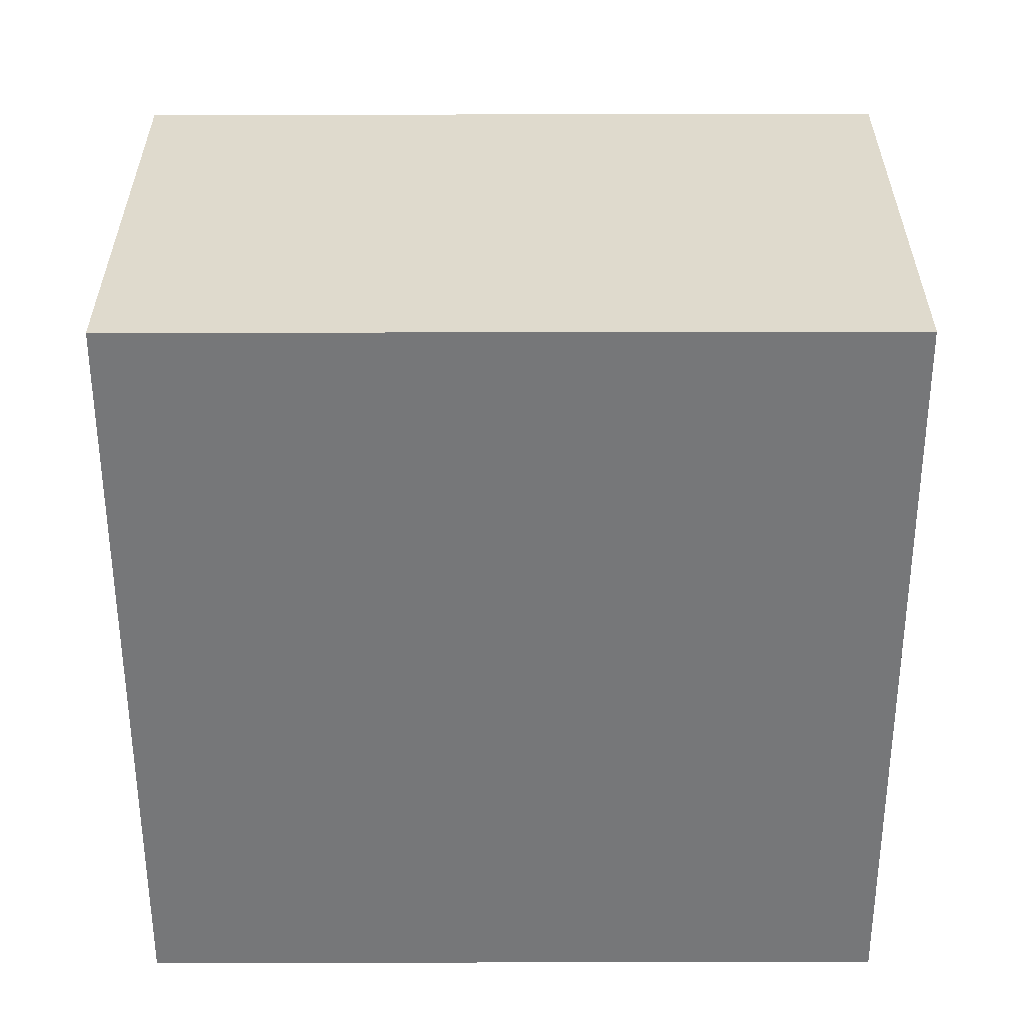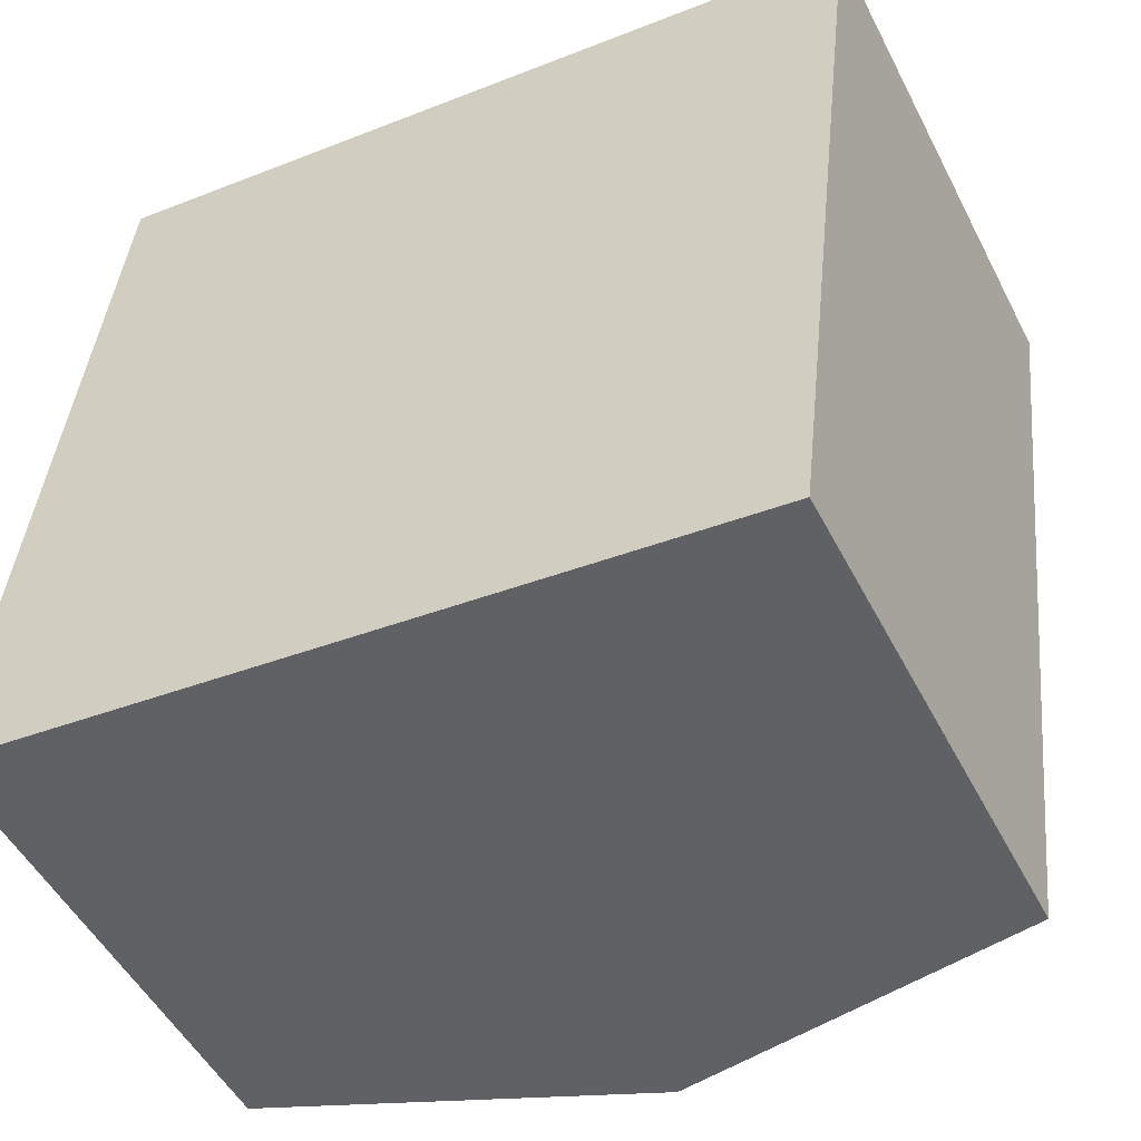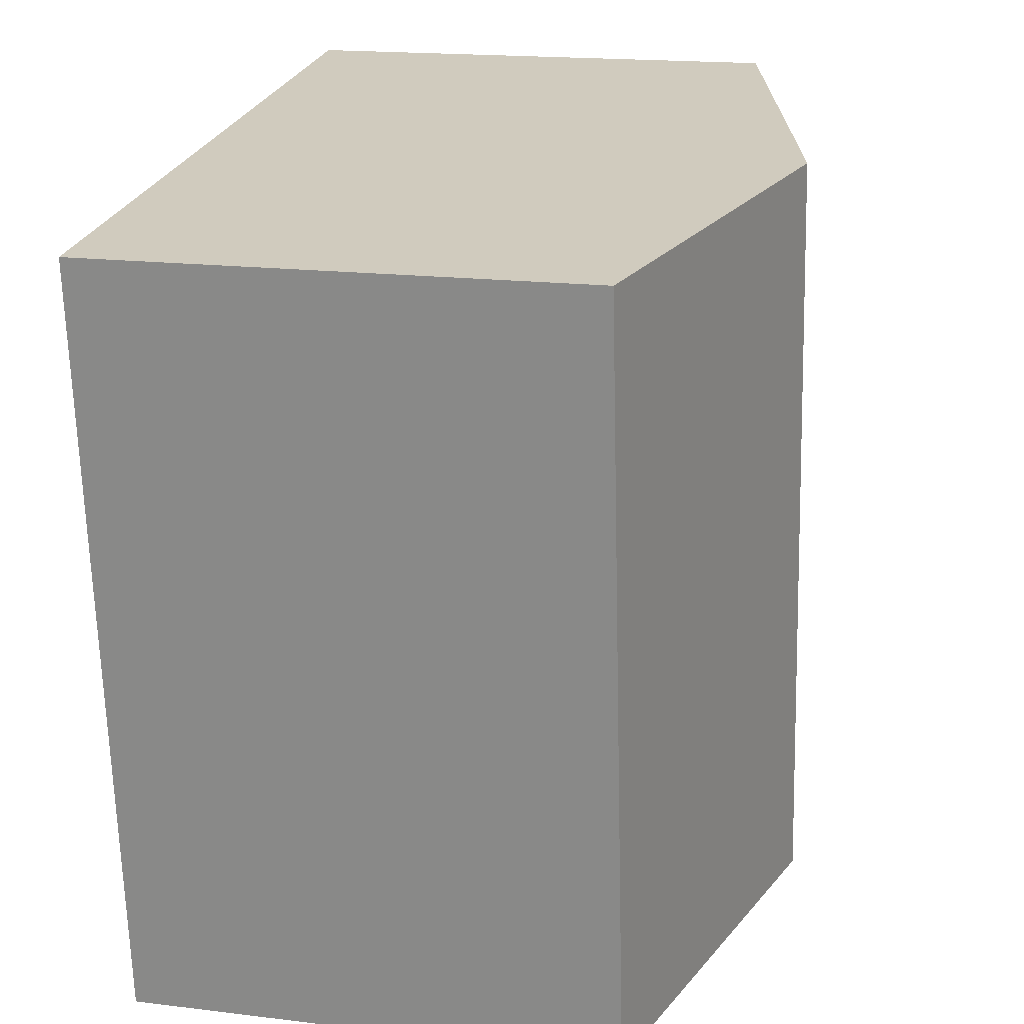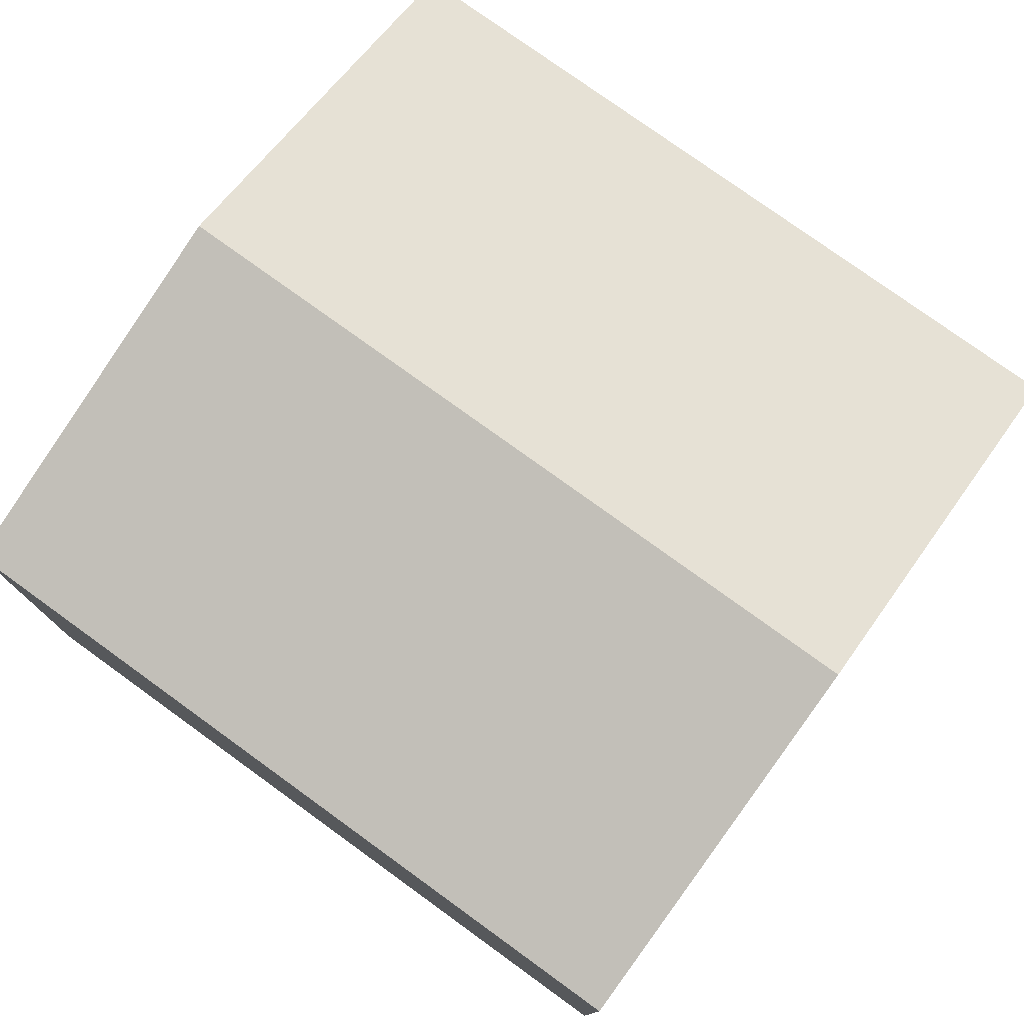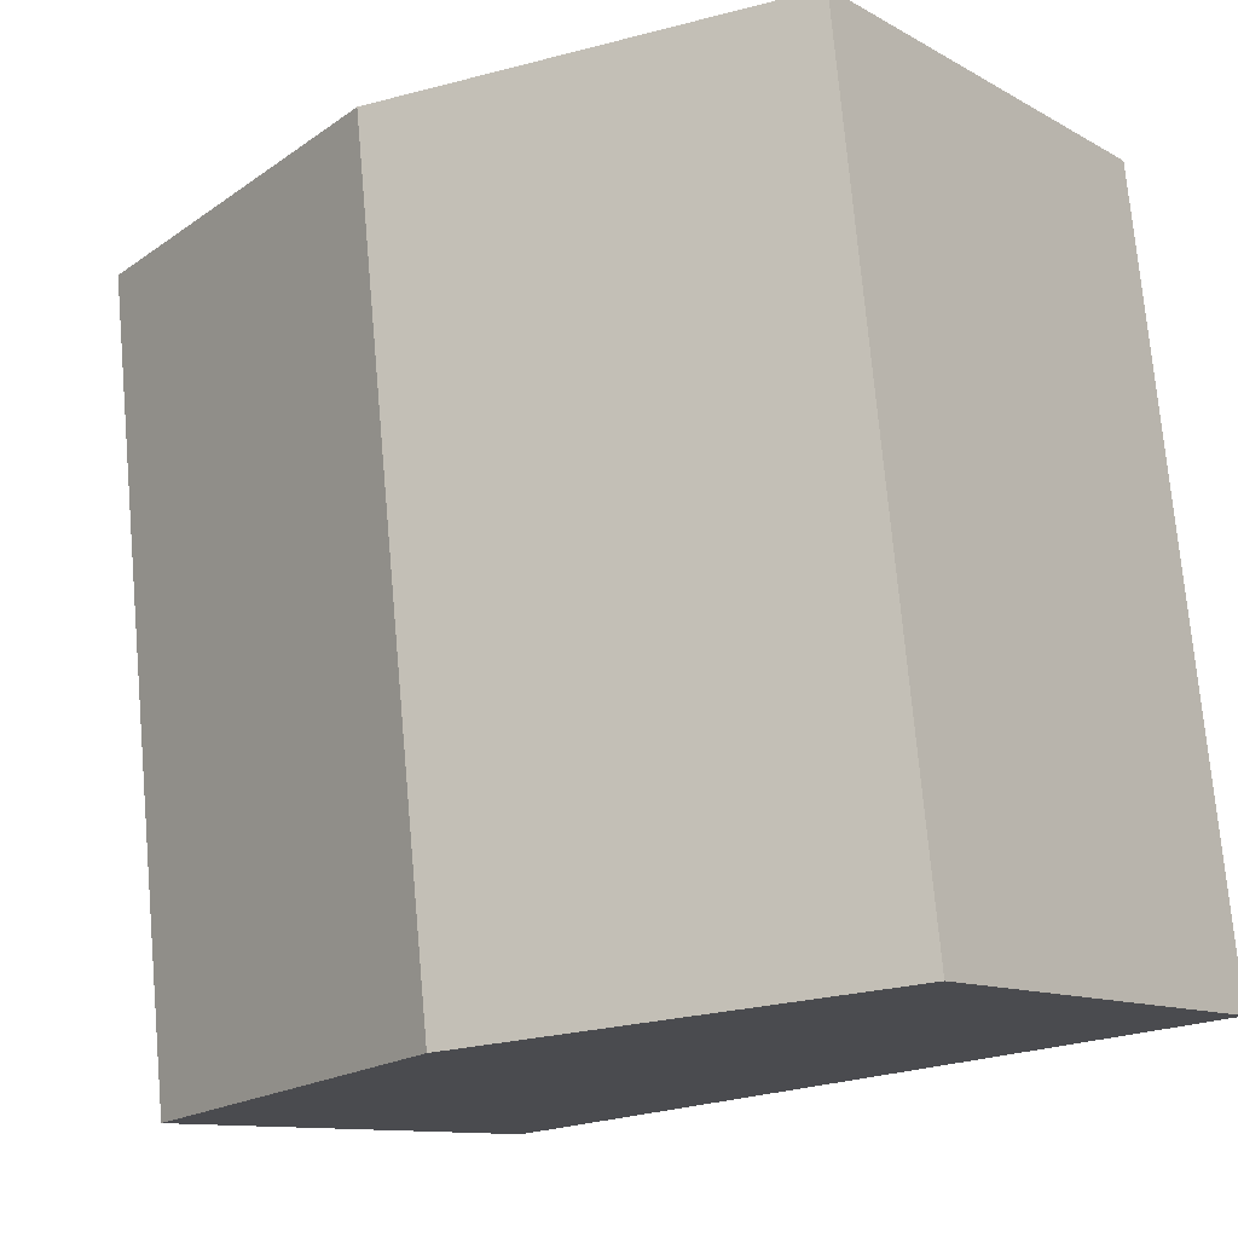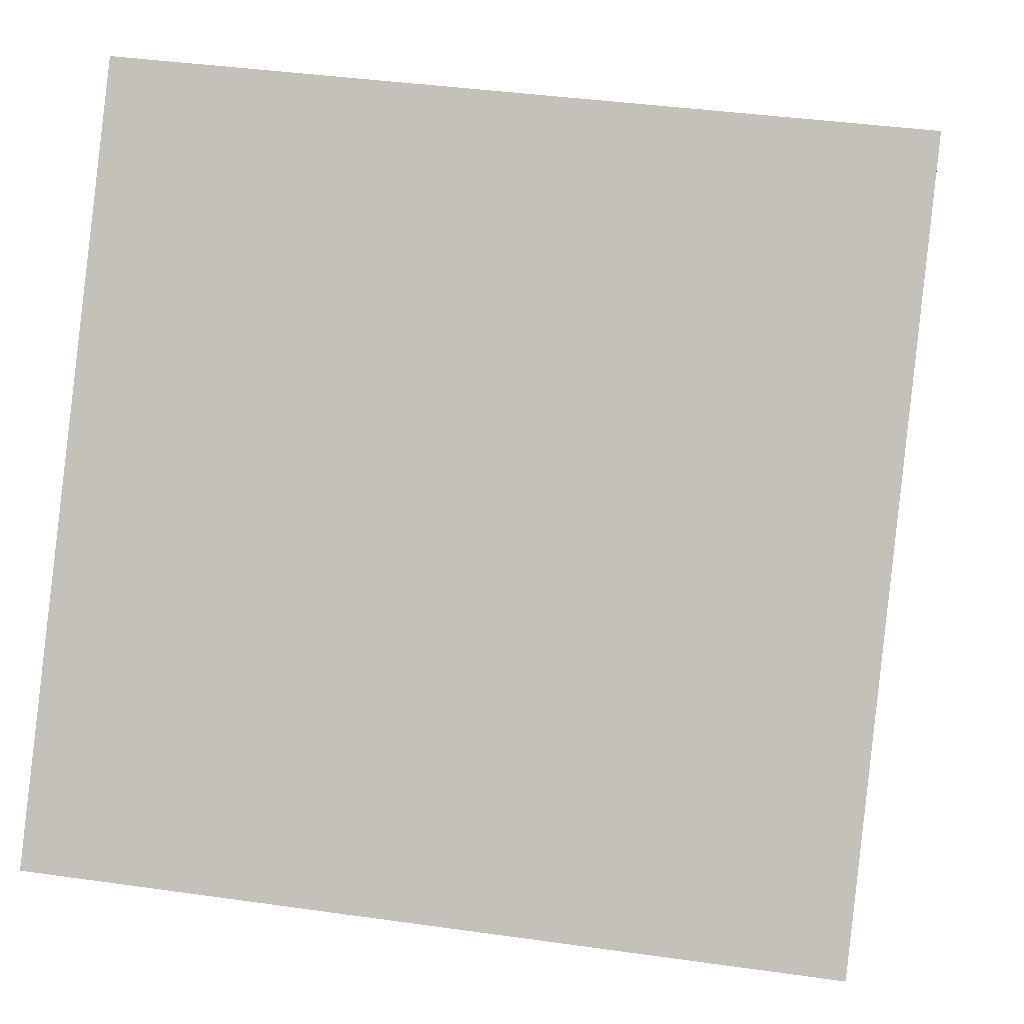
<metadata>
{"format":"obj","ext":"obj","renderer":"f3d","projection":"perspective","resolution":1024,"background":"white","views":[{"elev":-57.1,"azim":96.5,"up":"+Y"},{"elev":-50.4,"azim":26.6,"up":"+Z"},{"elev":17.4,"azim":103.8,"up":"+Z"},{"elev":77.5,"azim":-47.7,"up":"+Y"},{"elev":-11.0,"azim":-143.4,"up":"+Z"},{"elev":-0.5,"azim":7.4,"up":"+Z"}]}
</metadata>
<code>
v  4.993 3.18 -0.561
v  3.054 3.883 4.683
v  5.55 3.181 4.403
v  2.496 3.883 -0.281
v  0 3.181 1.948e-16
v  0.558 3.181 4.964
v  0 0 0
v  0.558 -3.04e-16 4.964
v  3.054 -2.868e-16 4.683
v  5.55 -2.696e-16 4.403
v  4.993 3.435e-17 -0.561
v  2.496 1.721e-17 -0.281
g defaultobject
f 1 2 3
f 2 1 4
f 5 2 4
f 2 5 6
f 7 6 5
f 6 7 8
f 8 2 6
f 2 8 3
f 3 8 9
f 3 9 10
f 10 1 3
f 1 10 11
f 4 7 5
f 7 4 1
f 7 1 12
f 12 1 11
f 9 11 10
f 11 9 8
f 11 8 7
f 11 7 12

</code>
